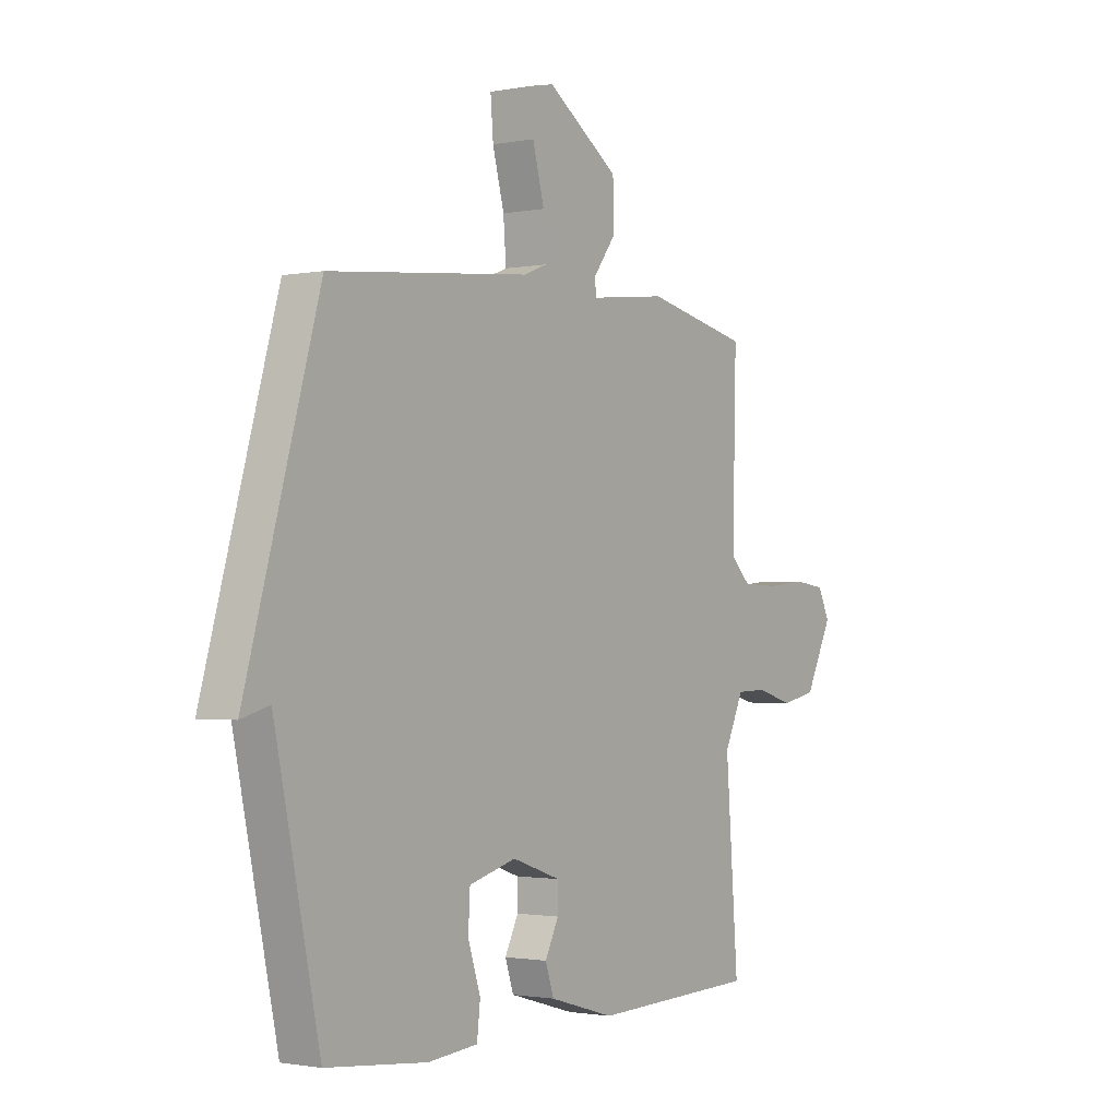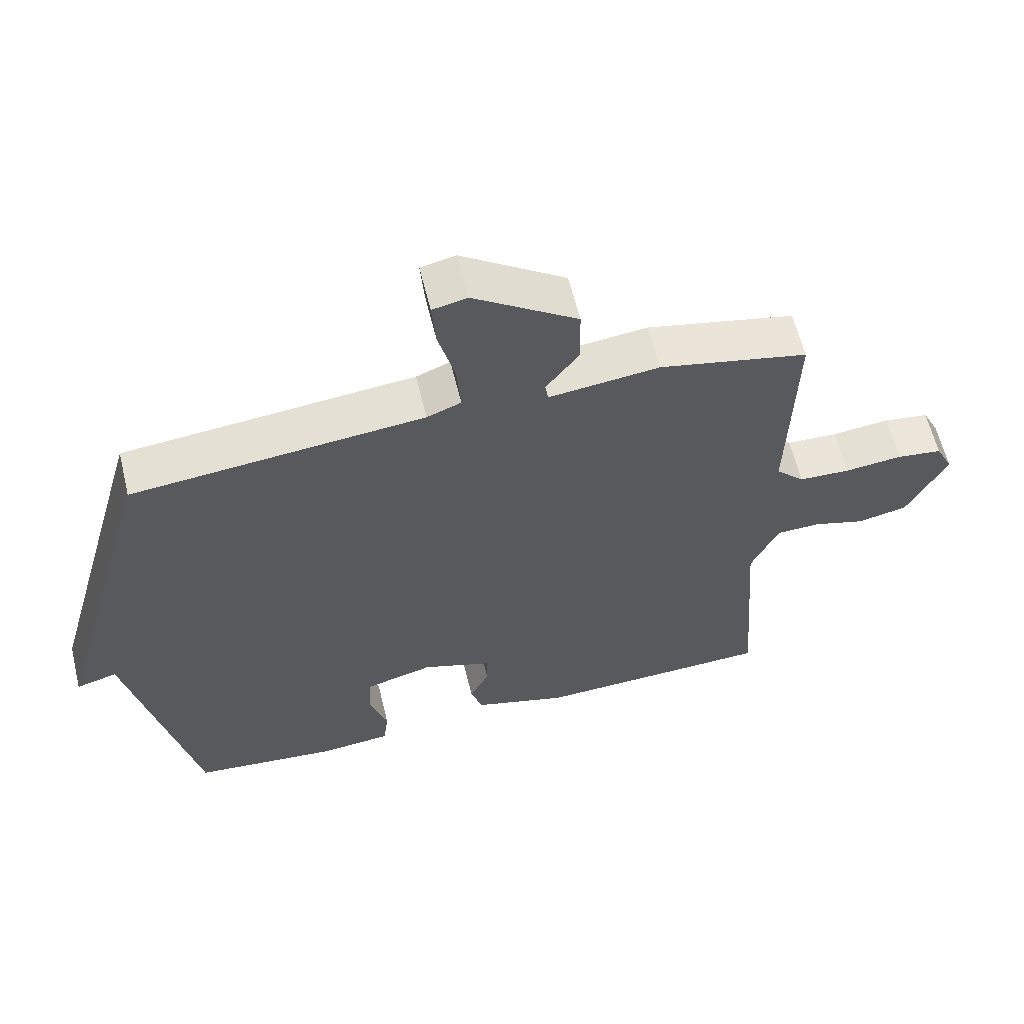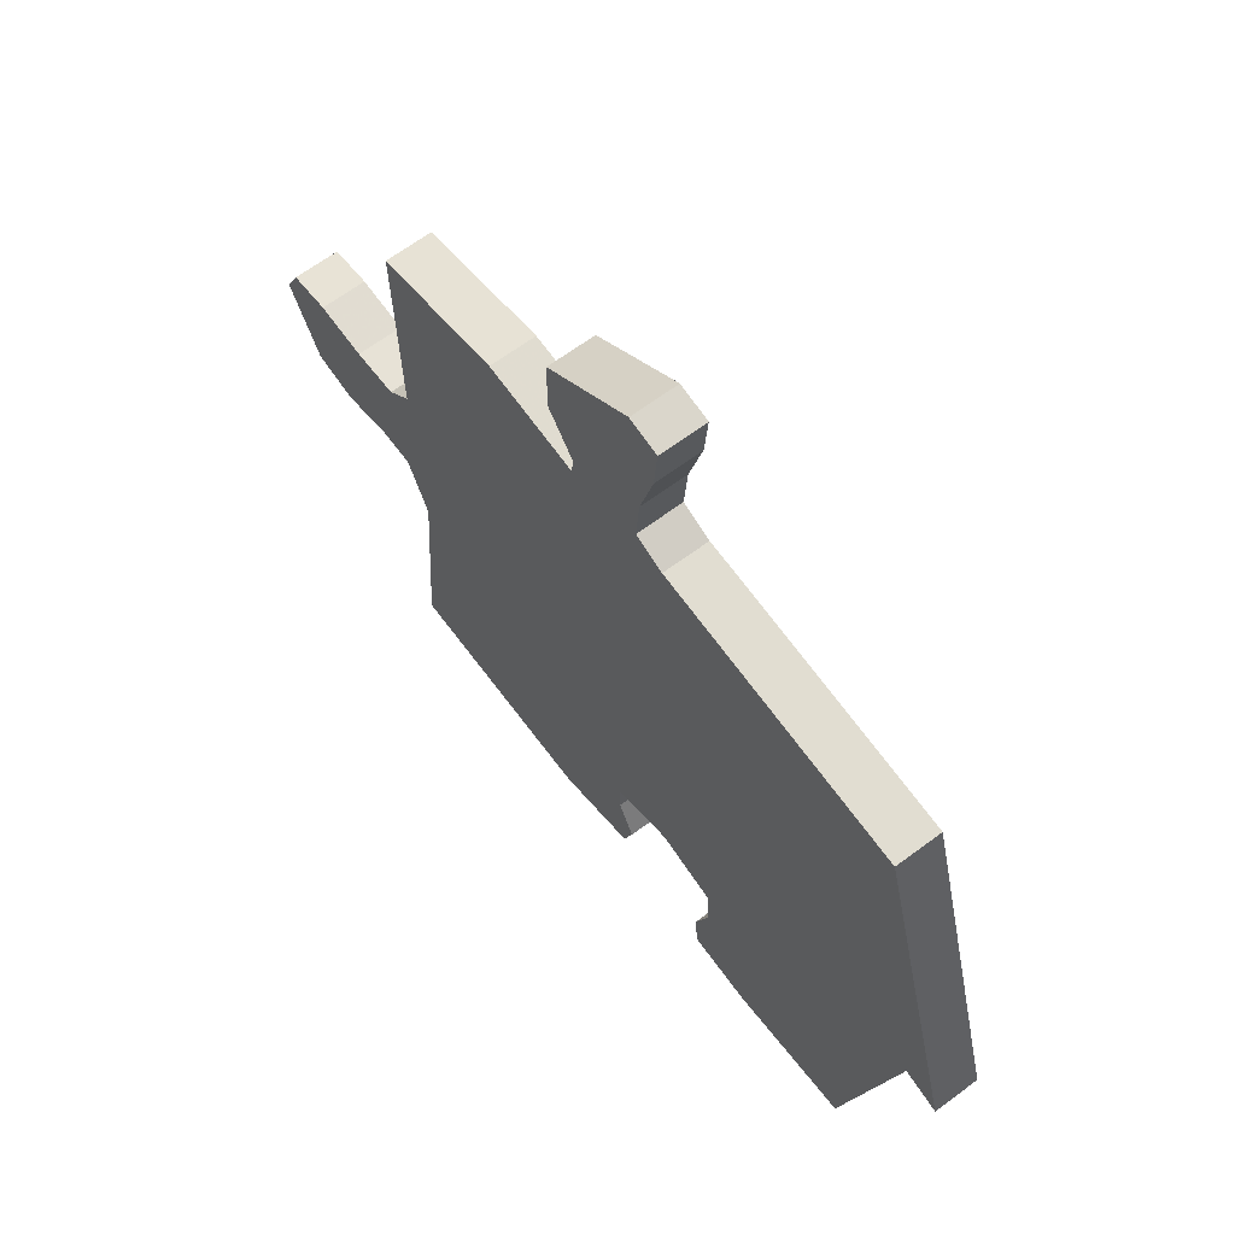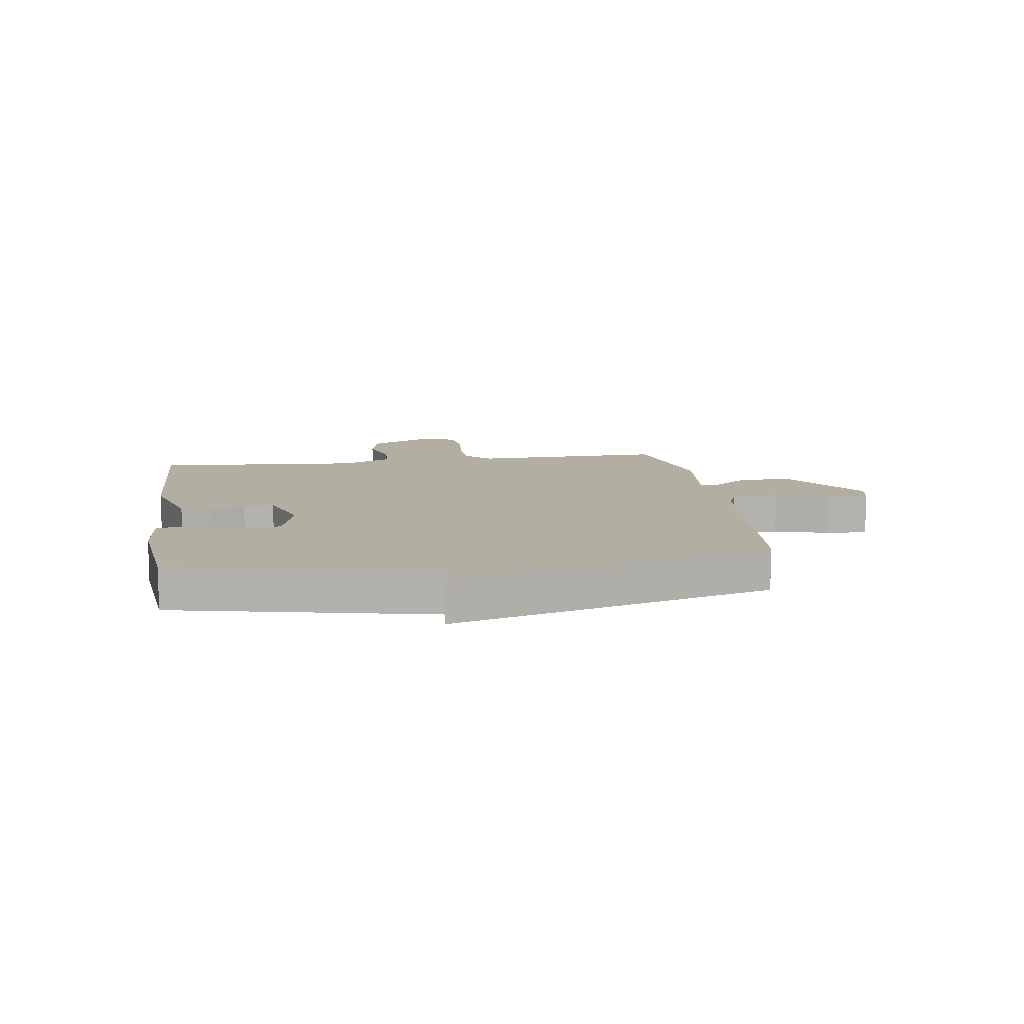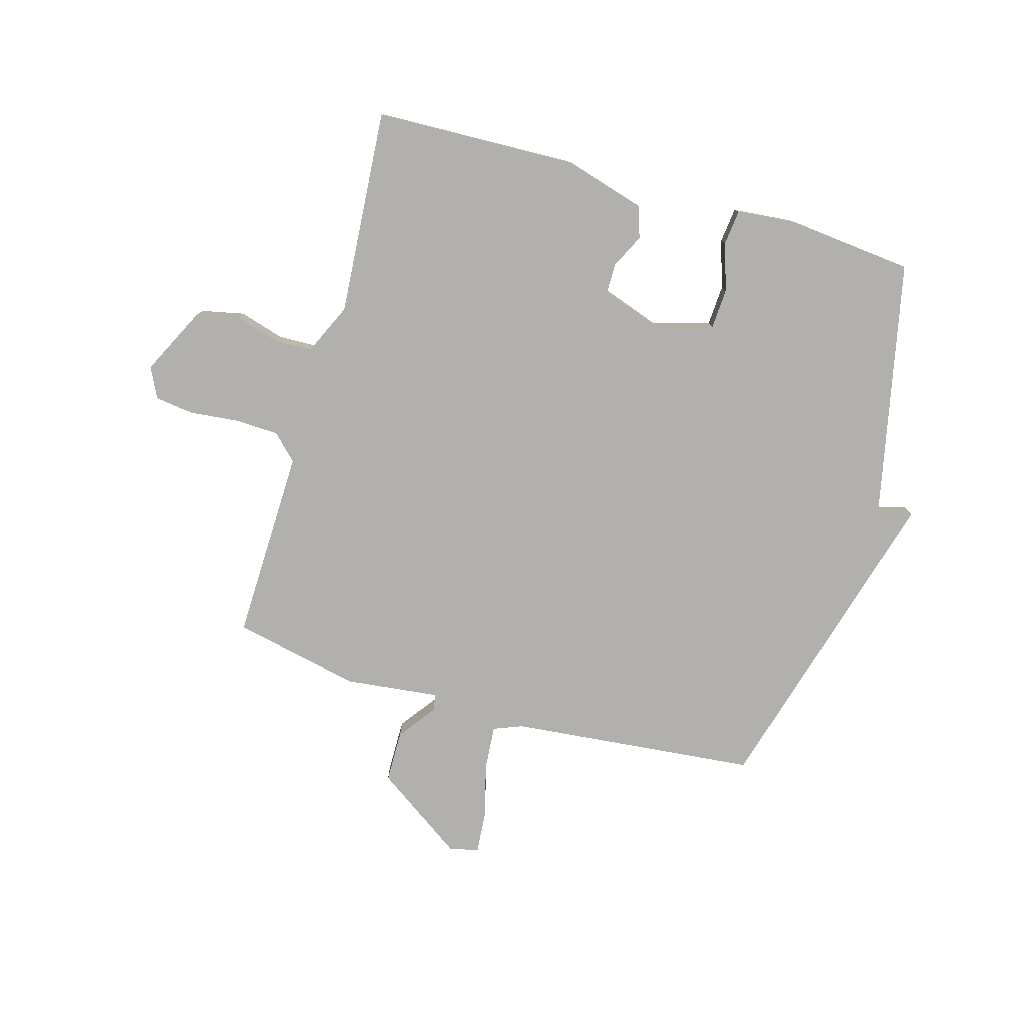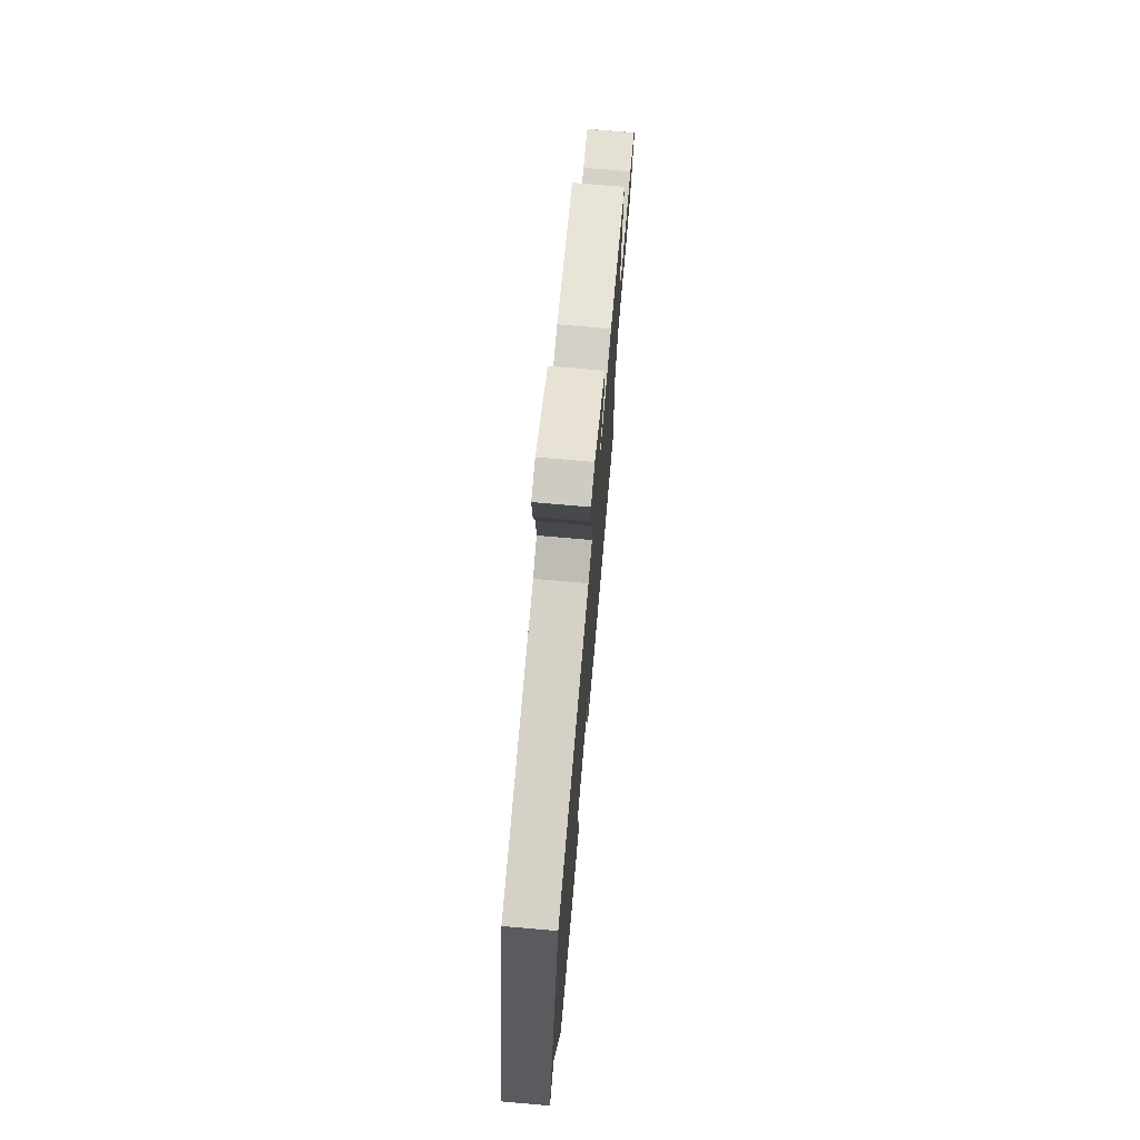
<metadata>
{"format":"obj","ext":"obj","renderer":"f3d","projection":"perspective","resolution":1024,"background":"white","views":[{"elev":-1.5,"azim":-55.0,"up":"+Z"},{"elev":60.9,"azim":-13.6,"up":"+Z"},{"elev":64.9,"azim":-126.9,"up":"+Z"},{"elev":10.7,"azim":-98.3,"up":"+Y"},{"elev":-78.7,"azim":164.0,"up":"+Y"},{"elev":73.3,"azim":-85.0,"up":"+Z"}]}
</metadata>
<code>
v 0.5 0.07 -0.5
v 0.144 0.07 -0.512
v 0.003 0.07 -0.471
v -0.015 0.07 -0.416
v 0.014 0.07 -0.357
v 0.014 0.07 -0.304
v -0.09 0.07 -0.268
v -0.192 0.07 -0.296
v -0.196 0.07 -0.367
v -0.169 0.07 -0.45
v -0.176 0.07 -0.512
v -0.283 0.07 -0.522
v -0.5 0.07 -0.5
v -0.597 0.07 -0.044
v -0.658 0.07 -0.061
v -0.597 0.07 0.156
v -0.5 0.07 0.5
v -0.066 0.07 0.543
v -0.015 0.07 0.563
v -0.021 0.07 0.641
v -0.046 0.07 0.736
v -0.052 0.07 0.81
v 0 0.07 0.821
v 0.155 0.07 0.715
v 0.156 0.07 0.624
v 0.107 0.07 0.558
v 0.112 0.07 0.529
v 0.277 0.07 0.548
v 0.5 0.07 0.5
v 0.492 0.07 0.163
v 0.535 0.07 0.12
v 0.612 0.07 0.117
v 0.698 0.07 0.126
v 0.766 0.07 0.117
v 0.792 0.07 0.064
v 0.733 0.07 -0.055
v 0.658 0.07 -0.071
v 0.58 0.07 -0.048
v 0.514 0.07 -0.05
v 0.473 0.07 -0.14
v 0.5 0 -0.5
v 0.144 0 -0.512
v 0.003 0 -0.471
v -0.015 0 -0.416
v 0.014 0 -0.357
v 0.014 0 -0.304
v -0.09 0 -0.268
v -0.192 0 -0.296
v -0.196 0 -0.367
v -0.169 0 -0.45
v -0.176 0 -0.512
v -0.283 0 -0.522
v -0.5 0 -0.5
v -0.597 0 -0.044
v -0.658 0 -0.061
v -0.597 0 0.156
v -0.5 0 0.5
v -0.066 0 0.543
v -0.015 0 0.563
v -0.021 0 0.641
v -0.046 0 0.736
v -0.052 0 0.81
v 0 0 0.821
v 0.155 0 0.715
v 0.156 0 0.624
v 0.107 0 0.558
v 0.112 0 0.529
v 0.277 0 0.548
v 0.5 0 0.5
v 0.492 0 0.163
v 0.535 0 0.12
v 0.612 0 0.117
v 0.698 0 0.126
v 0.766 0 0.117
v 0.792 0 0.064
v 0.733 0 -0.055
v 0.658 0 -0.071
v 0.58 0 -0.048
v 0.514 0 -0.05
v 0.473 0 -0.14
f 36 37 38
f 35 36 38
f 34 35 38
f 33 34 38
f 32 33 38
f 31 32 38 39
f 30 31 39 40
f 29 30 40
f 28 29 40
f 27 28 40
f 24 25 26
f 23 24 26
f 22 23 26
f 21 22 26
f 20 21 26
f 19 20 26 27
f 40 1 2
f 27 40 2
f 19 27 2
f 18 19 2
f 16 17 18
f 15 16 18
f 14 15 18
f 12 13 14
f 11 12 14
f 10 11 14
f 9 10 14
f 8 9 14
f 7 8 14 18
f 2 3 4 5
f 2 5 6
f 18 2 6
f 6 7 18
f 78 77 76
f 78 76 75
f 78 75 74
f 78 74 73
f 78 73 72
f 79 78 72 71
f 80 79 71 70
f 80 70 69
f 80 69 68
f 80 68 67
f 66 65 64
f 66 64 63
f 66 63 62
f 66 62 61
f 66 61 60
f 67 66 60 59
f 42 41 80
f 42 80 67
f 42 67 59
f 42 59 58
f 58 57 56
f 58 56 55
f 58 55 54
f 54 53 52
f 54 52 51
f 54 51 50
f 54 50 49
f 54 49 48
f 58 54 48 47
f 45 44 43 42
f 46 45 42
f 46 42 58
f 58 47 46
f 1 41 42 2
f 2 42 43 3
f 3 43 44 4
f 4 44 45 5
f 5 45 46 6
f 6 46 47 7
f 7 47 48 8
f 8 48 49 9
f 9 49 50 10
f 10 50 51 11
f 11 51 52 12
f 12 52 53 13
f 13 53 54 14
f 14 54 55 15
f 15 55 56 16
f 16 56 57 17
f 17 57 58 18
f 18 58 59 19
f 19 59 60 20
f 20 60 61 21
f 21 61 62 22
f 22 62 63 23
f 23 63 64 24
f 24 64 65 25
f 25 65 66 26
f 26 66 67 27
f 27 67 68 28
f 28 68 69 29
f 29 69 70 30
f 30 70 71 31
f 31 71 72 32
f 32 72 73 33
f 33 73 74 34
f 34 74 75 35
f 35 75 76 36
f 36 76 77 37
f 37 77 78 38
f 38 78 79 39
f 39 79 80 40
f 40 80 41 1

</code>
